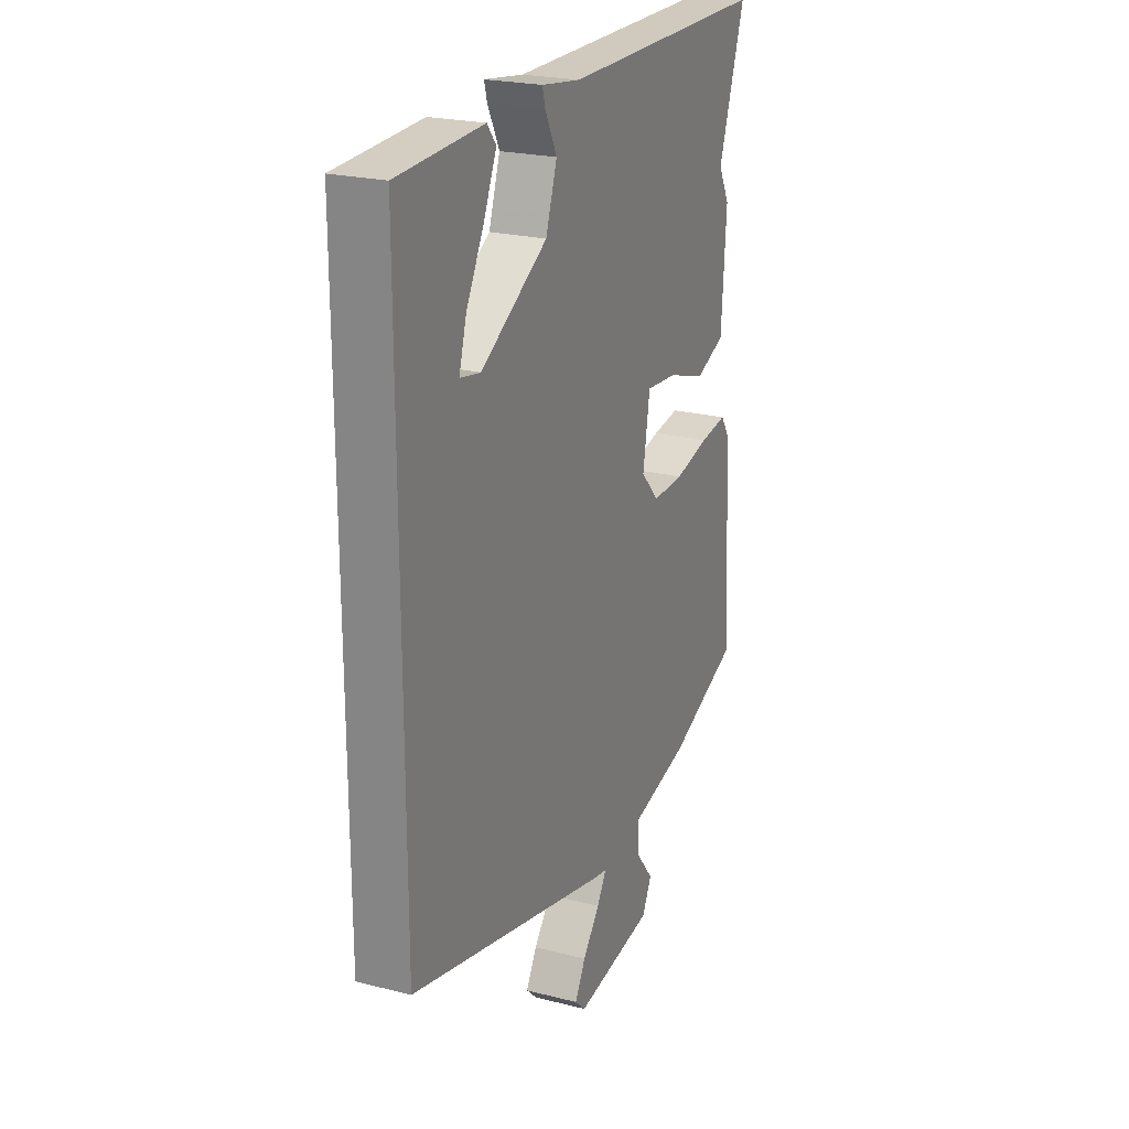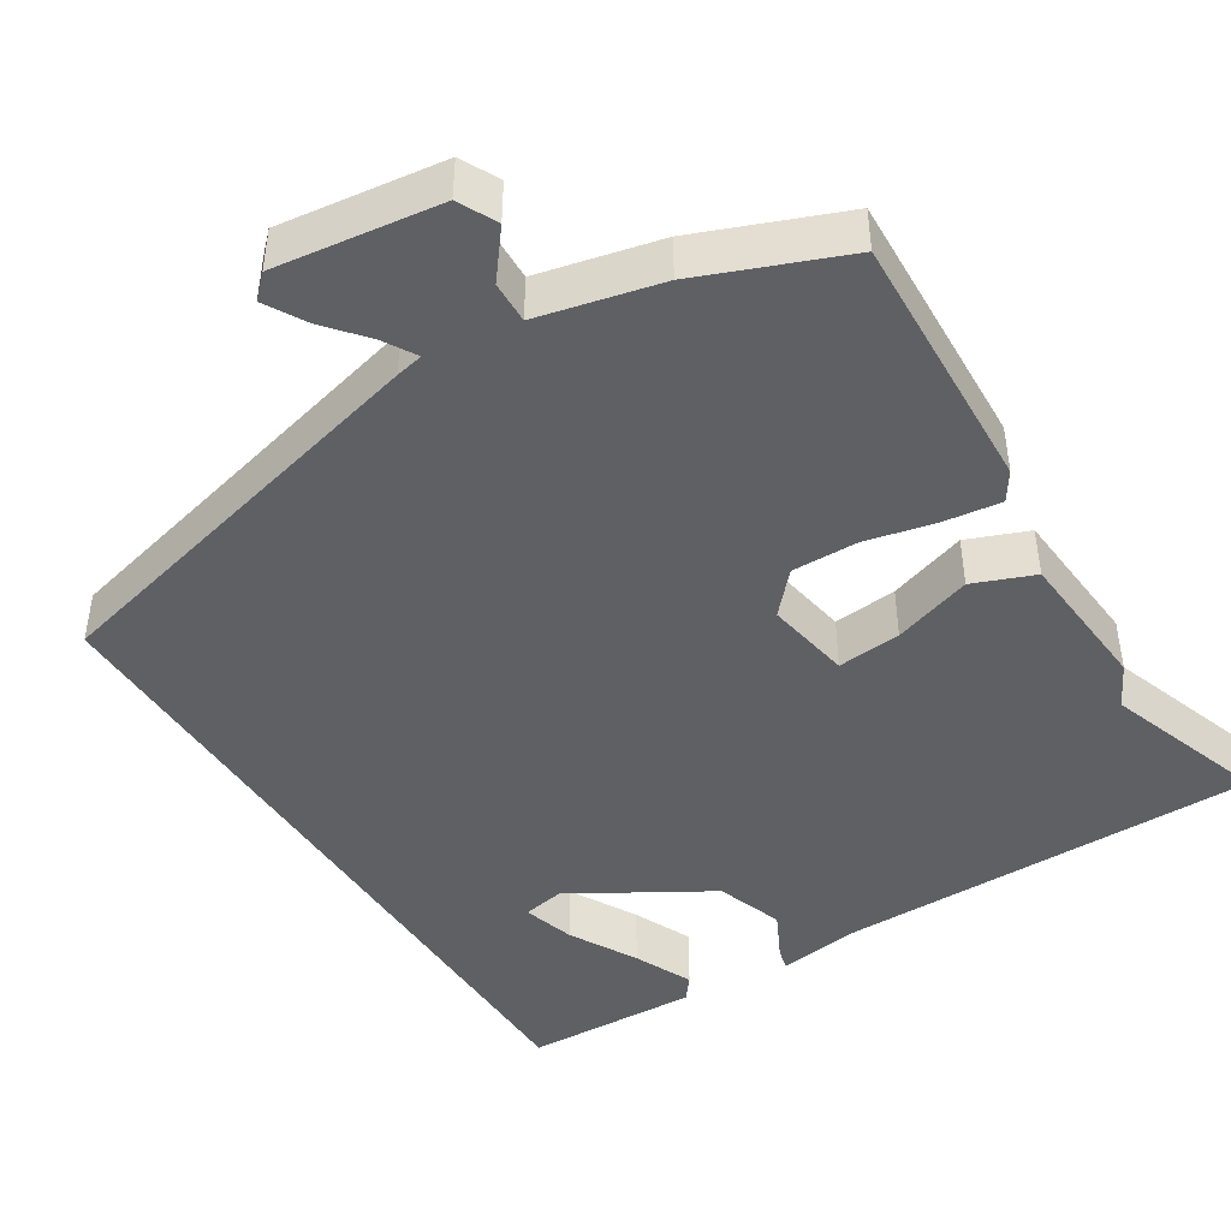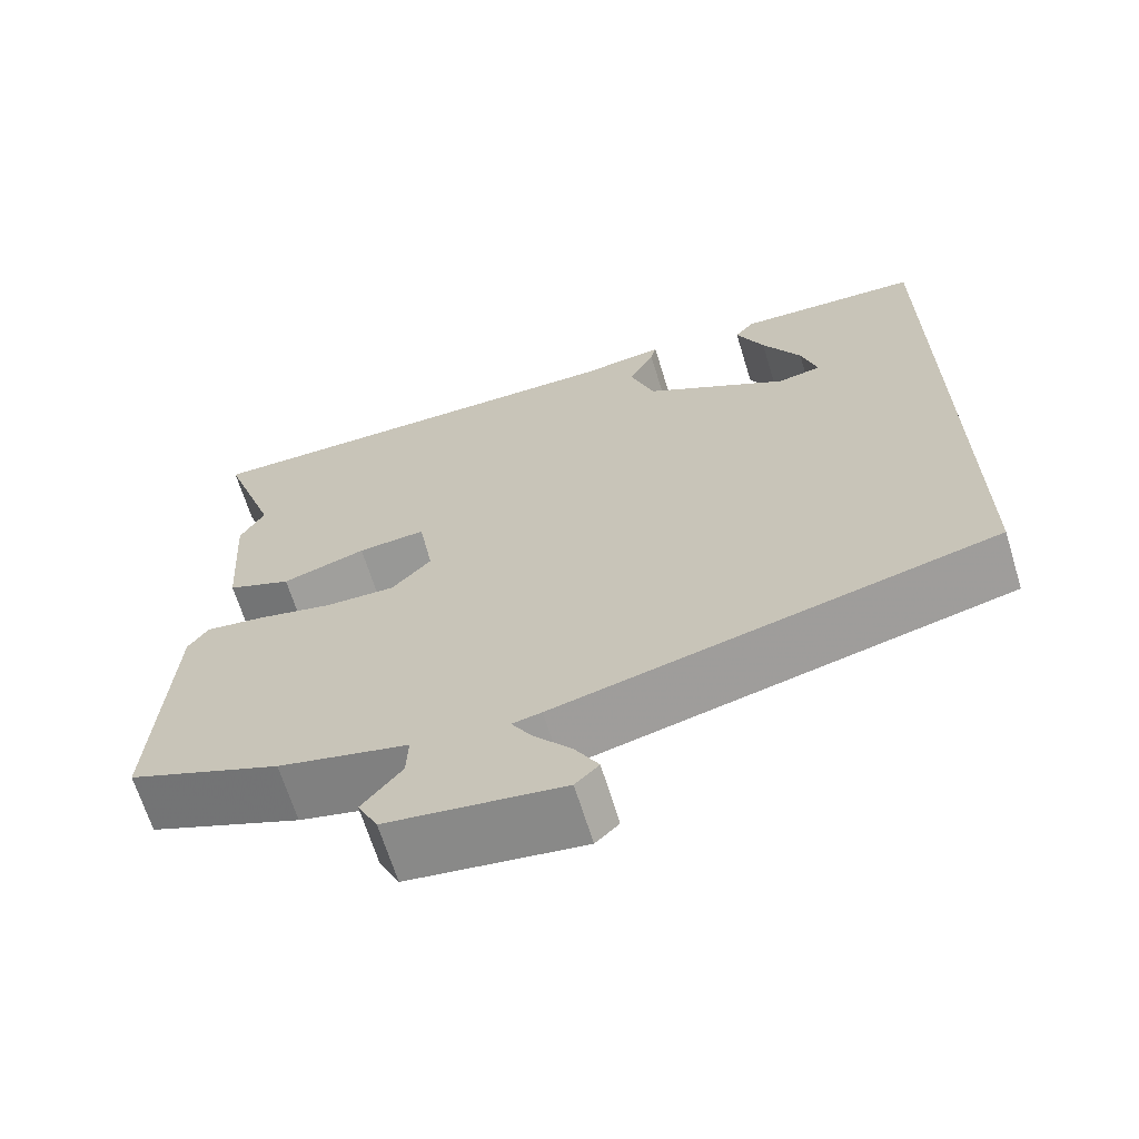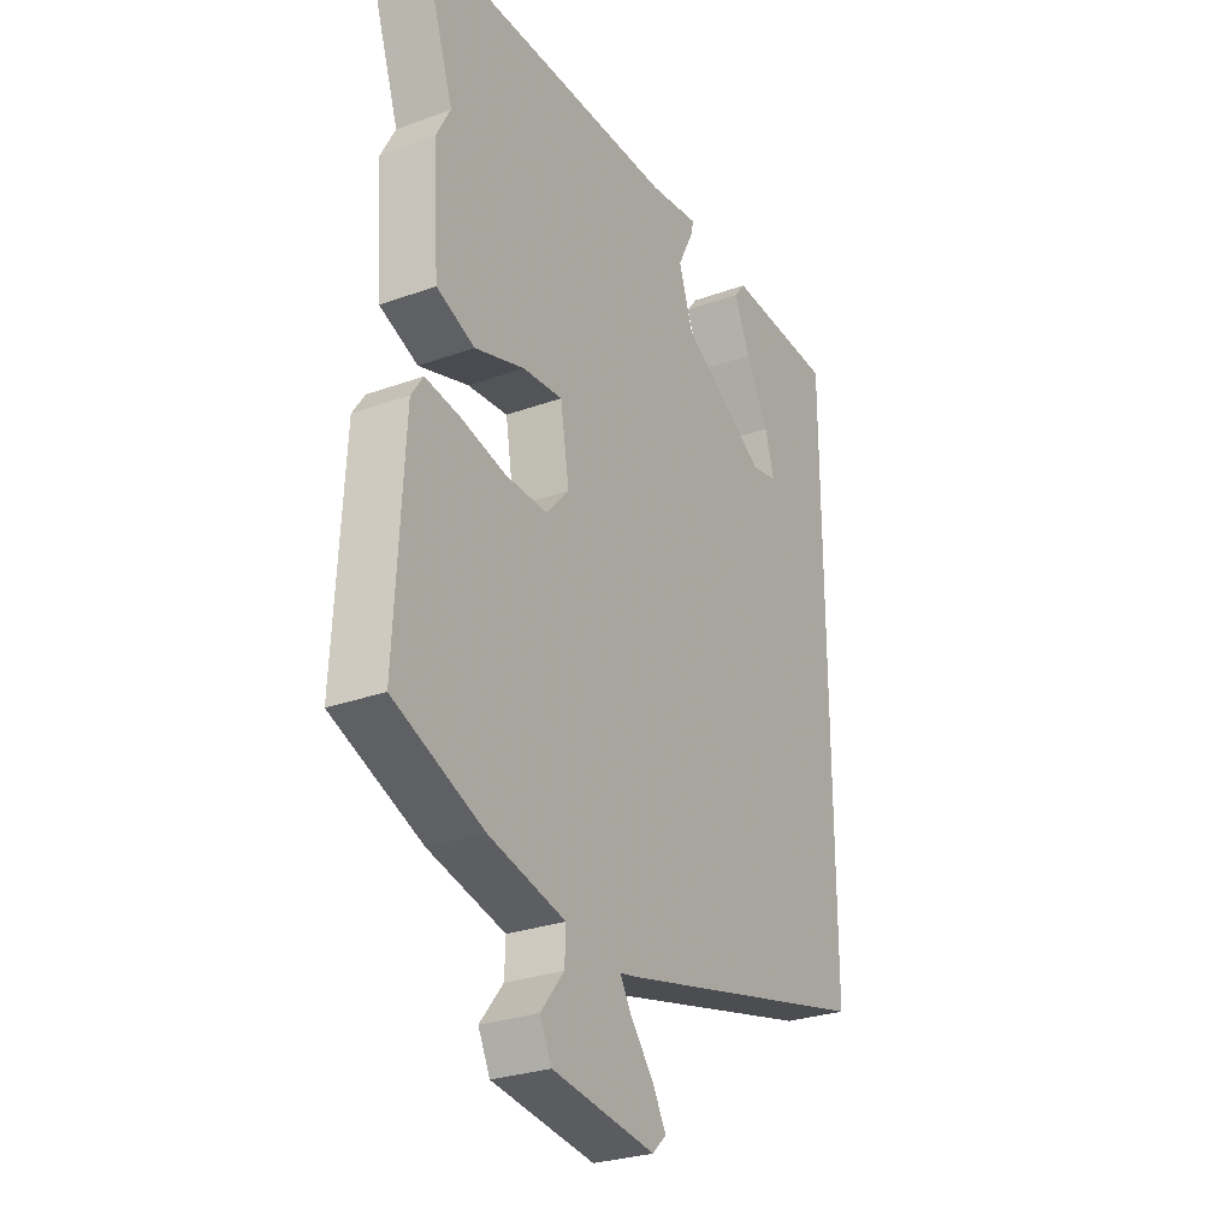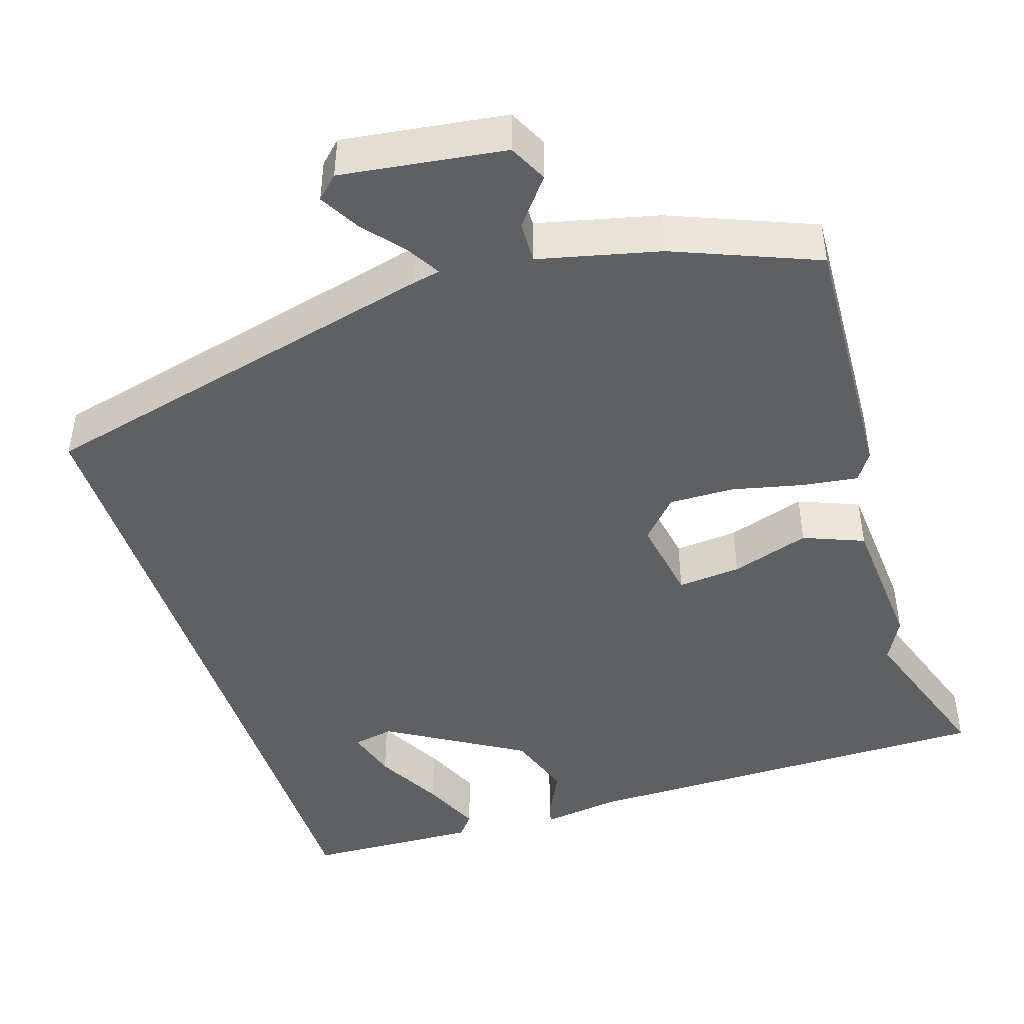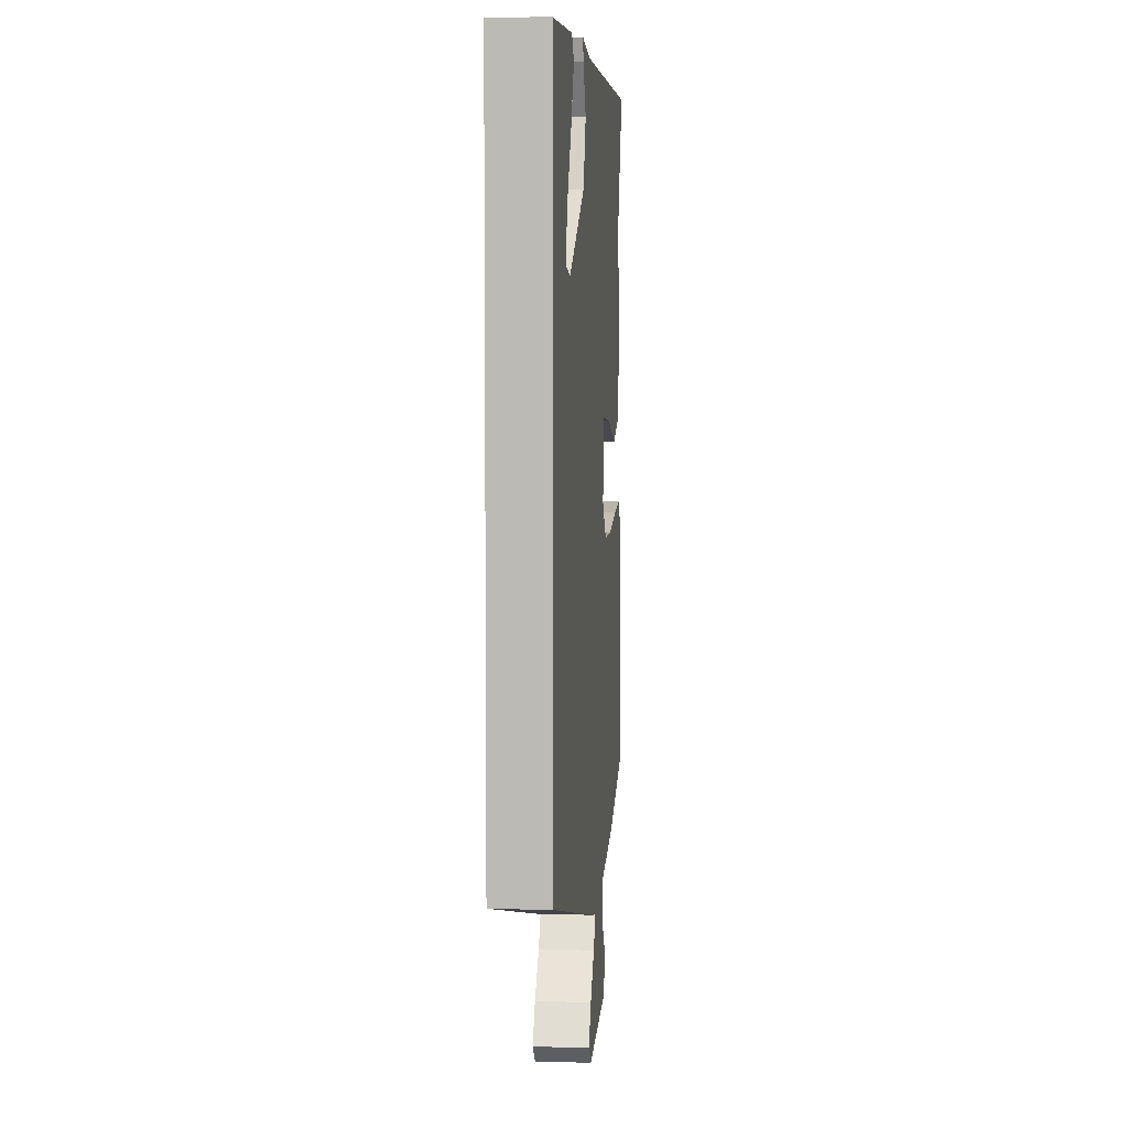
<metadata>
{"format":"obj","ext":"obj","renderer":"f3d","projection":"perspective","resolution":1024,"background":"white","views":[{"elev":22.8,"azim":113.6,"up":"+Z"},{"elev":-44.6,"azim":-147.5,"up":"+Y"},{"elev":-66.6,"azim":17.1,"up":"+Z"},{"elev":-28.0,"azim":-61.2,"up":"+Z"},{"elev":-45.0,"azim":-162.0,"up":"+Y"},{"elev":5.2,"azim":95.3,"up":"+Z"}]}
</metadata>
<code>
v -0.508 0.07 -0.422
v -0.491 0.07 -0.087
v -0.467 0.07 -0.051
v -0.396 0.07 -0.061
v -0.305 0.07 -0.082
v -0.222 0.07 -0.084
v -0.175 0.07 -0.033
v -0.193 0.07 0.076
v -0.274 0.07 0.069
v -0.374 0.07 0.037
v -0.451 0.07 0.068
v -0.464 0.07 0.252
v -0.435 0.07 0.307
v -0.504 0.07 0.513
v 0.035 0.07 0.512
v 0.136 0.07 0.526
v 0.129 0.07 0.499
v 0.098 0.07 0.438
v 0.127 0.07 0.352
v 0.3 0.07 0.248
v 0.353 0.07 0.258
v 0.334 0.07 0.324
v 0.288 0.07 0.41
v 0.255 0.07 0.485
v 0.278 0.07 0.514
v 0.5 0.07 0.504
v 0.5 0.07 -0.416
v -0.023 0.07 -0.543
v -0.058 0.07 -0.55
v -0.034 0.07 -0.591
v 0.011 0.07 -0.646
v 0.039 0.07 -0.696
v 0.011 0.07 -0.723
v -0.197 0.07 -0.694
v -0.221 0.07 -0.645
v -0.174 0.07 -0.586
v -0.172 0.07 -0.533
v -0.326 0.07 -0.496
v -0.508 0 -0.422
v -0.491 0 -0.087
v -0.467 0 -0.051
v -0.396 0 -0.061
v -0.305 0 -0.082
v -0.222 0 -0.084
v -0.175 0 -0.033
v -0.193 0 0.076
v -0.274 0 0.069
v -0.374 0 0.037
v -0.451 0 0.068
v -0.464 0 0.252
v -0.435 0 0.307
v -0.504 0 0.513
v 0.035 0 0.512
v 0.136 0 0.526
v 0.129 0 0.499
v 0.098 0 0.438
v 0.127 0 0.352
v 0.3 0 0.248
v 0.353 0 0.258
v 0.334 0 0.324
v 0.288 0 0.41
v 0.255 0 0.485
v 0.278 0 0.514
v 0.5 0 0.504
v 0.5 0 -0.416
v -0.023 0 -0.543
v -0.058 0 -0.55
v -0.034 0 -0.591
v 0.011 0 -0.646
v 0.039 0 -0.696
v 0.011 0 -0.723
v -0.197 0 -0.694
v -0.221 0 -0.645
v -0.174 0 -0.586
v -0.172 0 -0.533
v -0.326 0 -0.496
f 3 4 5
f 2 3 5
f 1 2 5
f 38 1 5
f 37 38 5
f 34 35 36
f 33 34 36
f 32 33 36
f 31 32 36
f 30 31 36
f 29 30 36 37
f 37 5 6
f 29 37 6
f 28 29 6
f 24 25 26
f 23 24 26
f 22 23 26
f 21 22 26
f 21 26 27 28
f 15 16 17 18
f 15 18 19
f 14 15 19
f 13 14 19
f 12 13 19
f 11 12 19
f 10 11 19
f 9 10 19
f 8 9 19 20
f 28 6 7
f 21 28 7
f 20 21 7
f 7 8 20
f 43 42 41
f 43 41 40
f 43 40 39
f 43 39 76
f 43 76 75
f 74 73 72
f 74 72 71
f 74 71 70
f 74 70 69
f 74 69 68
f 75 74 68 67
f 44 43 75
f 44 75 67
f 44 67 66
f 64 63 62
f 64 62 61
f 64 61 60
f 64 60 59
f 66 65 64 59
f 56 55 54 53
f 57 56 53
f 57 53 52
f 57 52 51
f 57 51 50
f 57 50 49
f 57 49 48
f 57 48 47
f 58 57 47 46
f 45 44 66
f 45 66 59
f 45 59 58
f 58 46 45
f 1 39 40 2
f 2 40 41 3
f 3 41 42 4
f 4 42 43 5
f 5 43 44 6
f 6 44 45 7
f 7 45 46 8
f 8 46 47 9
f 9 47 48 10
f 10 48 49 11
f 11 49 50 12
f 12 50 51 13
f 13 51 52 14
f 14 52 53 15
f 15 53 54 16
f 16 54 55 17
f 17 55 56 18
f 18 56 57 19
f 19 57 58 20
f 20 58 59 21
f 21 59 60 22
f 22 60 61 23
f 23 61 62 24
f 24 62 63 25
f 25 63 64 26
f 26 64 65 27
f 27 65 66 28
f 28 66 67 29
f 29 67 68 30
f 30 68 69 31
f 31 69 70 32
f 32 70 71 33
f 33 71 72 34
f 34 72 73 35
f 35 73 74 36
f 36 74 75 37
f 37 75 76 38
f 38 76 39 1

</code>
